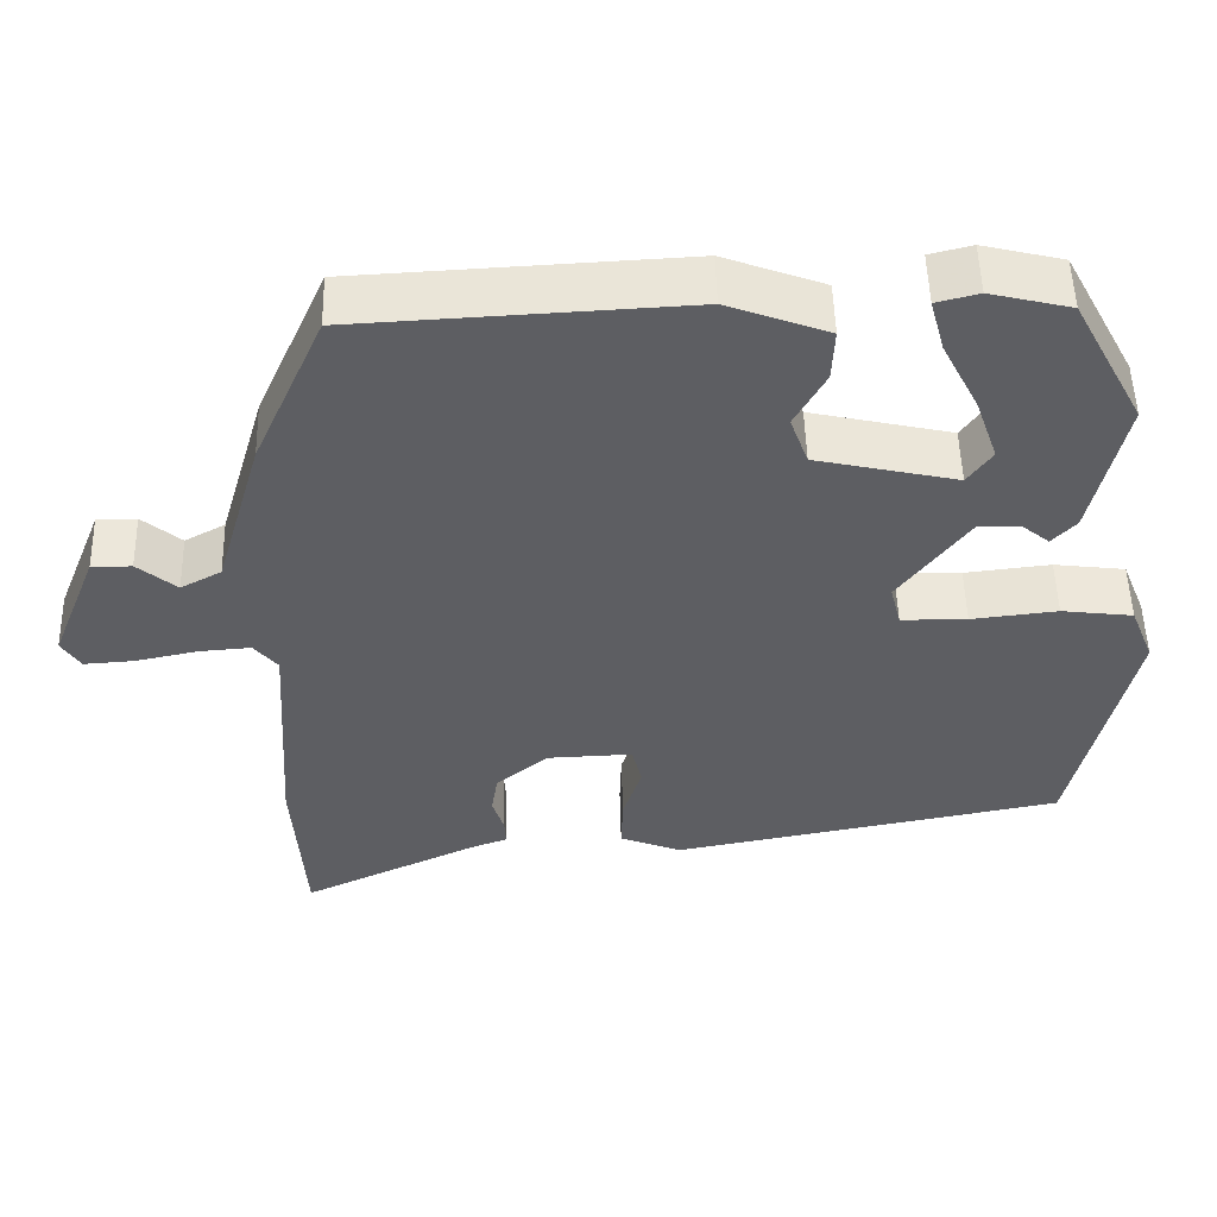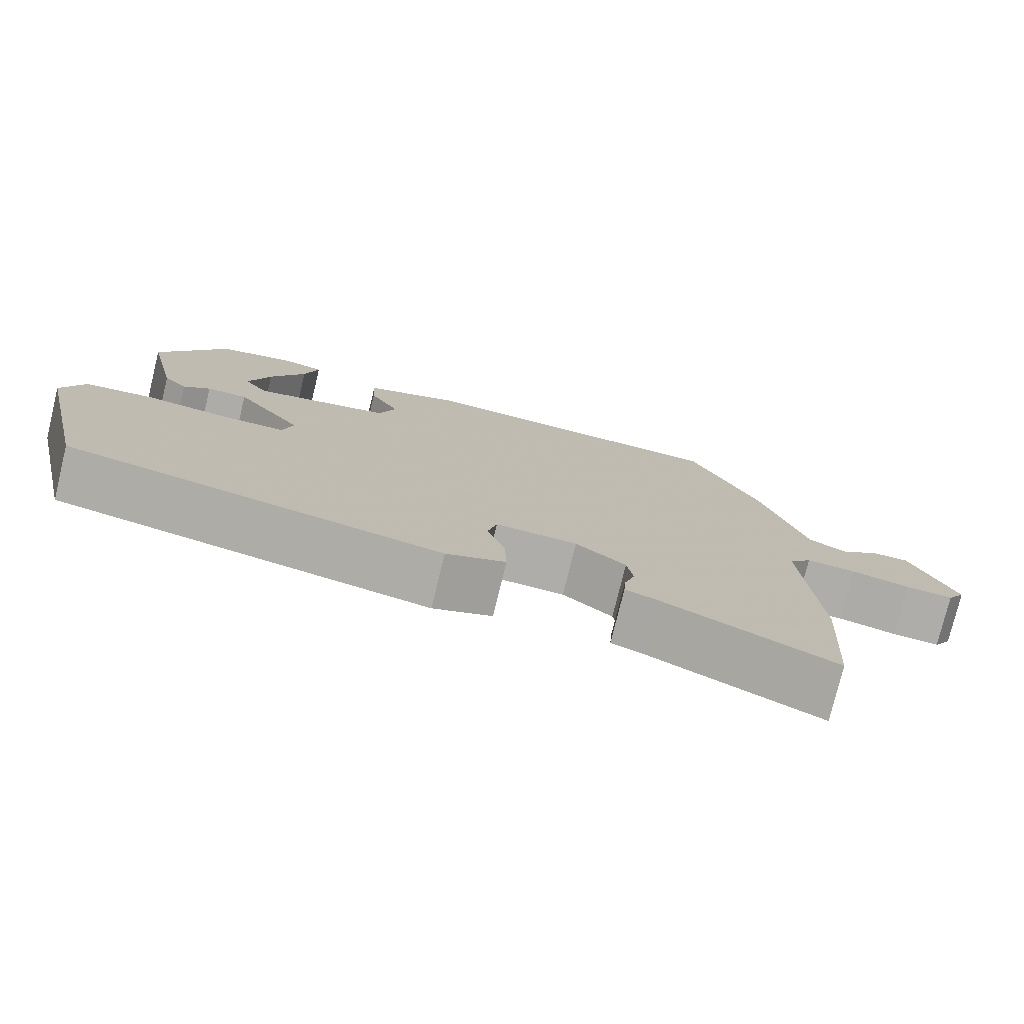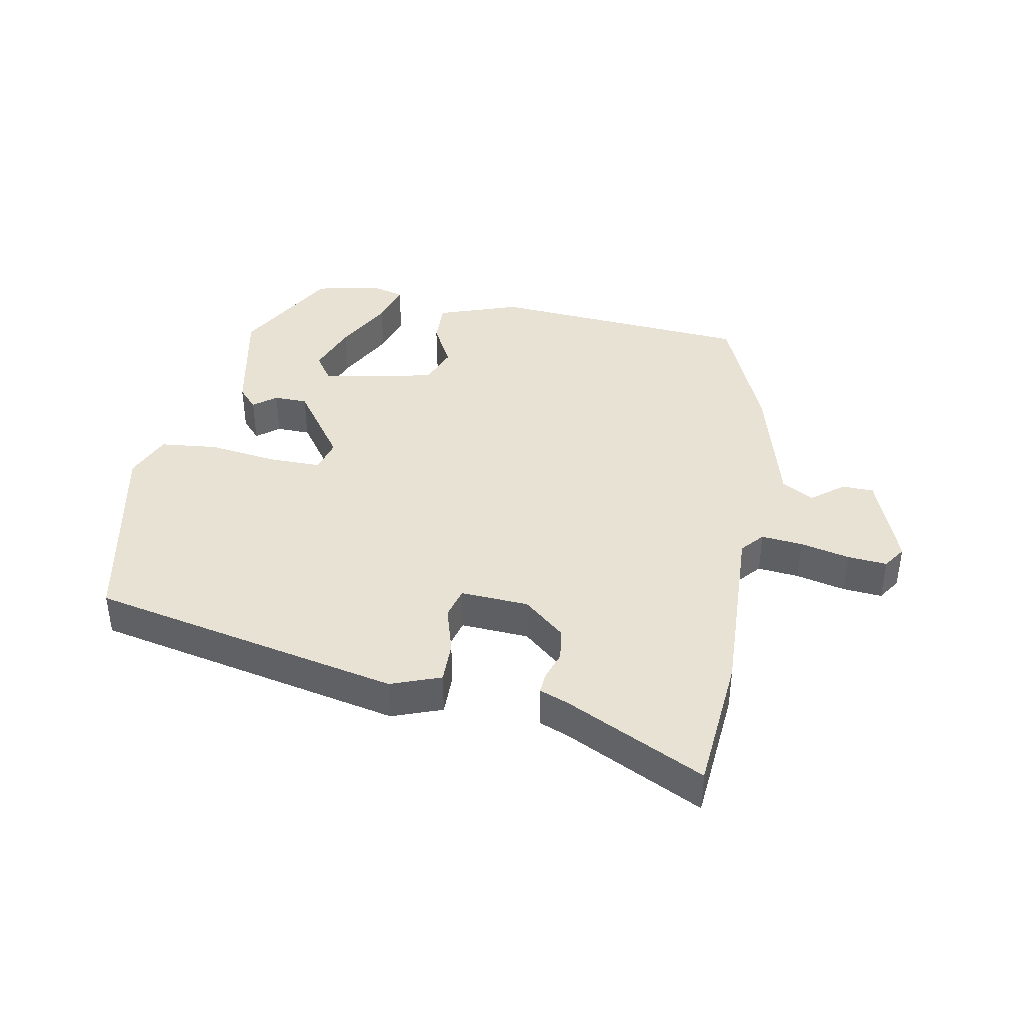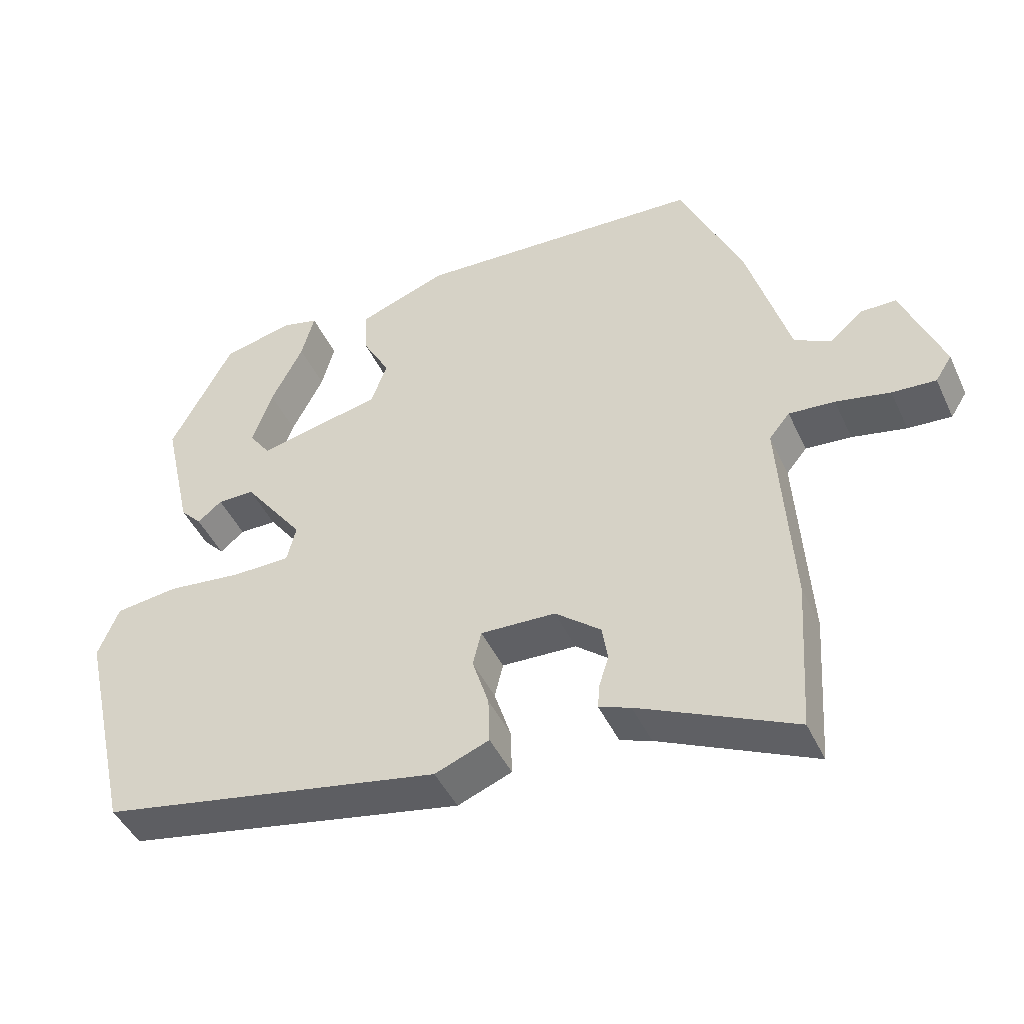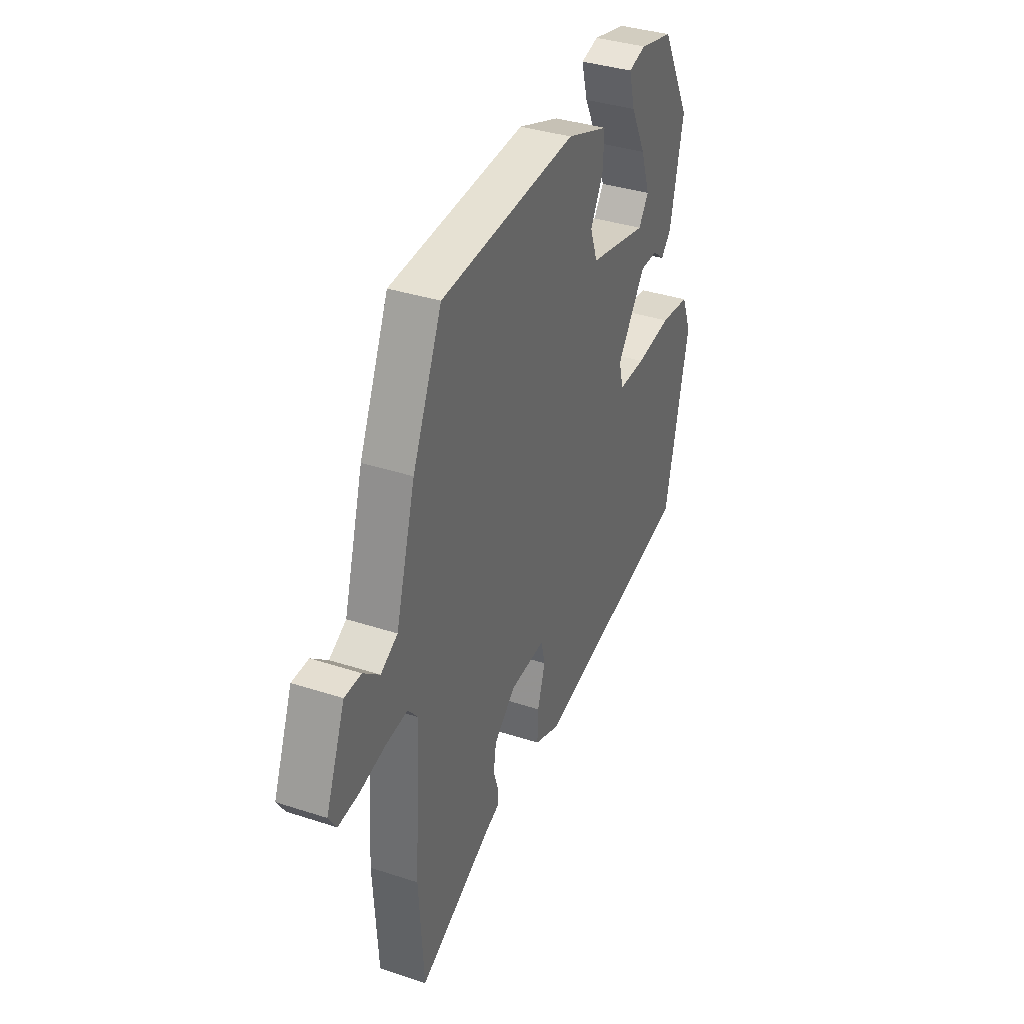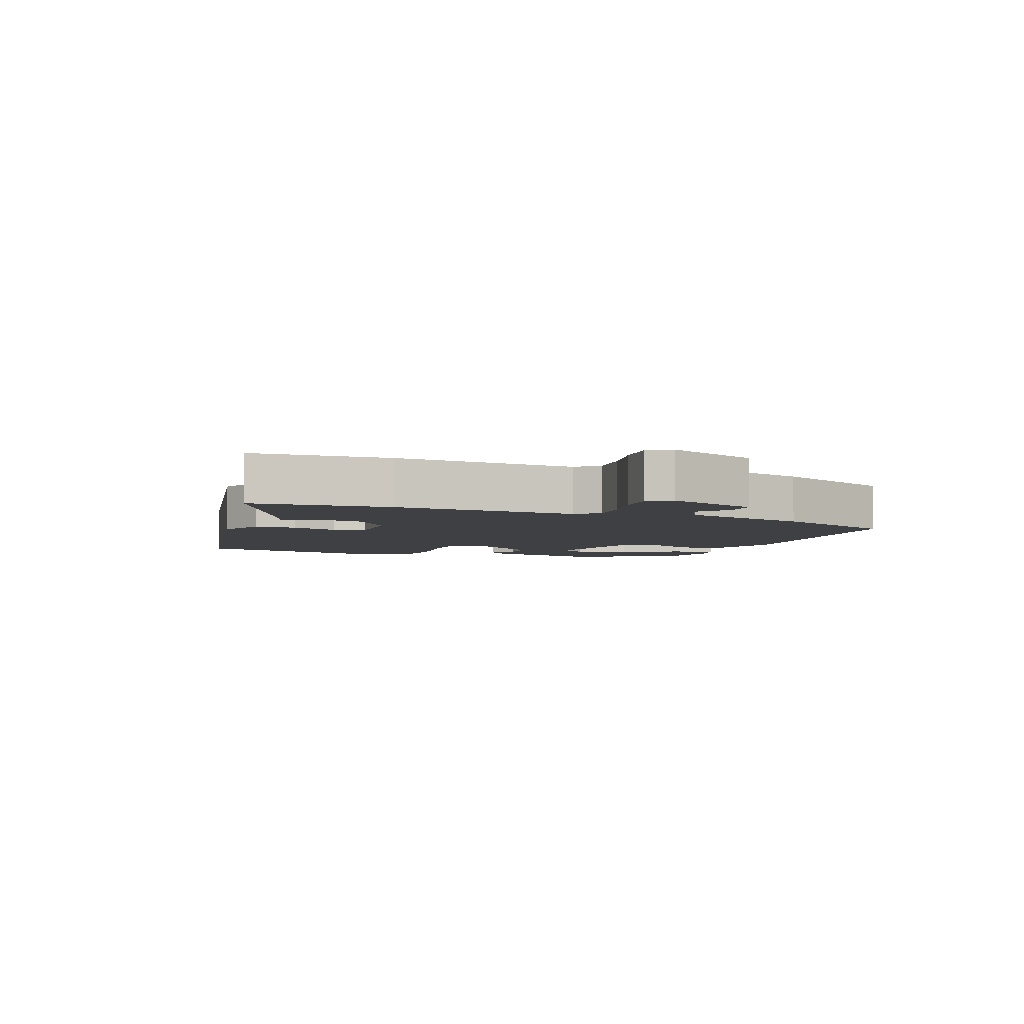
<metadata>
{"format":"obj","ext":"obj","renderer":"f3d","projection":"perspective","resolution":1024,"background":"white","views":[{"elev":51.5,"azim":-1.4,"up":"+Z"},{"elev":-77.0,"azim":166.3,"up":"+Z"},{"elev":40.7,"azim":-168.2,"up":"+Y"},{"elev":-45.2,"azim":-156.1,"up":"+Z"},{"elev":36.5,"azim":-66.9,"up":"+Z"},{"elev":-4.8,"azim":-110.8,"up":"+Y"}]}
</metadata>
<code>
v 0.378 0.07 0.498
v 0.465 0.07 0.335
v 0.425 0.07 0.157
v 0.395 0.07 0.125
v 0.361 0.07 0.153
v 0.309 0.07 0.153
v 0.224 0.07 0.039
v 0.237 0.07 -0.013
v 0.318 0.07 -0.014
v 0.424 0.07 -0.002
v 0.512 0.07 -0.013
v 0.541 0.07 -0.085
v 0.47 0.07 -0.397
v -0.01 0.07 -0.488
v -0.086 0.07 -0.458
v -0.084 0.07 -0.393
v -0.061 0.07 -0.321
v -0.073 0.07 -0.272
v -0.178 0.07 -0.276
v -0.242 0.07 -0.328
v -0.25 0.07 -0.378
v -0.236 0.07 -0.422
v -0.234 0.07 -0.455
v -0.278 0.07 -0.471
v -0.495 0.07 -0.572
v -0.509 0.07 -0.359
v -0.491 0.07 -0.077
v -0.52 0.07 -0.042
v -0.584 0.07 -0.047
v -0.66 0.07 -0.063
v -0.721 0.07 -0.067
v -0.744 0.07 -0.031
v -0.687 0.07 0.112
v -0.638 0.07 0.112
v -0.59 0.07 0.072
v -0.54 0.07 0.099
v -0.482 0.07 0.297
v -0.395 0.07 0.492
v 0.009 0.07 0.513
v 0.133 0.07 0.467
v 0.13 0.07 0.402
v 0.092 0.07 0.333
v 0.114 0.07 0.272
v 0.288 0.07 0.233
v 0.318 0.07 0.275
v 0.29 0.07 0.355
v 0.245 0.07 0.443
v 0.227 0.07 0.509
v 0.279 0.07 0.522
v 0.378 0 0.498
v 0.465 0 0.335
v 0.425 0 0.157
v 0.395 0 0.125
v 0.361 0 0.153
v 0.309 0 0.153
v 0.224 0 0.039
v 0.237 0 -0.013
v 0.318 0 -0.014
v 0.424 0 -0.002
v 0.512 0 -0.013
v 0.541 0 -0.085
v 0.47 0 -0.397
v -0.01 0 -0.488
v -0.086 0 -0.458
v -0.084 0 -0.393
v -0.061 0 -0.321
v -0.073 0 -0.272
v -0.178 0 -0.276
v -0.242 0 -0.328
v -0.25 0 -0.378
v -0.236 0 -0.422
v -0.234 0 -0.455
v -0.278 0 -0.471
v -0.495 0 -0.572
v -0.509 0 -0.359
v -0.491 0 -0.077
v -0.52 0 -0.042
v -0.584 0 -0.047
v -0.66 0 -0.063
v -0.721 0 -0.067
v -0.744 0 -0.031
v -0.687 0 0.112
v -0.638 0 0.112
v -0.59 0 0.072
v -0.54 0 0.099
v -0.482 0 0.297
v -0.395 0 0.492
v 0.009 0 0.513
v 0.133 0 0.467
v 0.13 0 0.402
v 0.092 0 0.333
v 0.114 0 0.272
v 0.288 0 0.233
v 0.318 0 0.275
v 0.29 0 0.355
v 0.245 0 0.443
v 0.227 0 0.509
v 0.279 0 0.522
f 1 2 3
f 49 1 3
f 48 49 3
f 47 48 3
f 46 47 3
f 3 4 5
f 46 3 5
f 45 46 5
f 44 45 5 6
f 43 44 6 7
f 40 41 42
f 39 40 42
f 38 39 42
f 37 38 42
f 36 37 42
f 35 36 42 43
f 33 34 35
f 32 33 35
f 31 32 35
f 30 31 35
f 29 30 35
f 35 43 7
f 29 35 7
f 28 29 7
f 24 25 26 27
f 23 24 27
f 22 23 27
f 21 22 27
f 20 21 27
f 19 20 27 28
f 28 7 8
f 19 28 8
f 18 19 8
f 15 16 17
f 14 15 17
f 13 14 17
f 12 13 17
f 11 12 17
f 10 11 17
f 9 10 17
f 8 9 17 18
f 52 51 50
f 52 50 98
f 52 98 97
f 52 97 96
f 52 96 95
f 54 53 52
f 54 52 95
f 54 95 94
f 55 54 94 93
f 56 55 93 92
f 91 90 89
f 91 89 88
f 91 88 87
f 91 87 86
f 91 86 85
f 92 91 85 84
f 84 83 82
f 84 82 81
f 84 81 80
f 84 80 79
f 84 79 78
f 56 92 84
f 56 84 78
f 56 78 77
f 76 75 74 73
f 76 73 72
f 76 72 71
f 76 71 70
f 76 70 69
f 77 76 69 68
f 57 56 77
f 57 77 68
f 57 68 67
f 66 65 64
f 66 64 63
f 66 63 62
f 66 62 61
f 66 61 60
f 66 60 59
f 66 59 58
f 67 66 58 57
f 1 50 51 2
f 2 51 52 3
f 3 52 53 4
f 4 53 54 5
f 5 54 55 6
f 6 55 56 7
f 7 56 57 8
f 8 57 58 9
f 9 58 59 10
f 10 59 60 11
f 11 60 61 12
f 12 61 62 13
f 13 62 63 14
f 14 63 64 15
f 15 64 65 16
f 16 65 66 17
f 17 66 67 18
f 18 67 68 19
f 19 68 69 20
f 20 69 70 21
f 21 70 71 22
f 22 71 72 23
f 23 72 73 24
f 24 73 74 25
f 25 74 75 26
f 26 75 76 27
f 27 76 77 28
f 28 77 78 29
f 29 78 79 30
f 30 79 80 31
f 31 80 81 32
f 32 81 82 33
f 33 82 83 34
f 34 83 84 35
f 35 84 85 36
f 36 85 86 37
f 37 86 87 38
f 38 87 88 39
f 39 88 89 40
f 40 89 90 41
f 41 90 91 42
f 42 91 92 43
f 43 92 93 44
f 44 93 94 45
f 45 94 95 46
f 46 95 96 47
f 47 96 97 48
f 48 97 98 49
f 49 98 50 1

</code>
